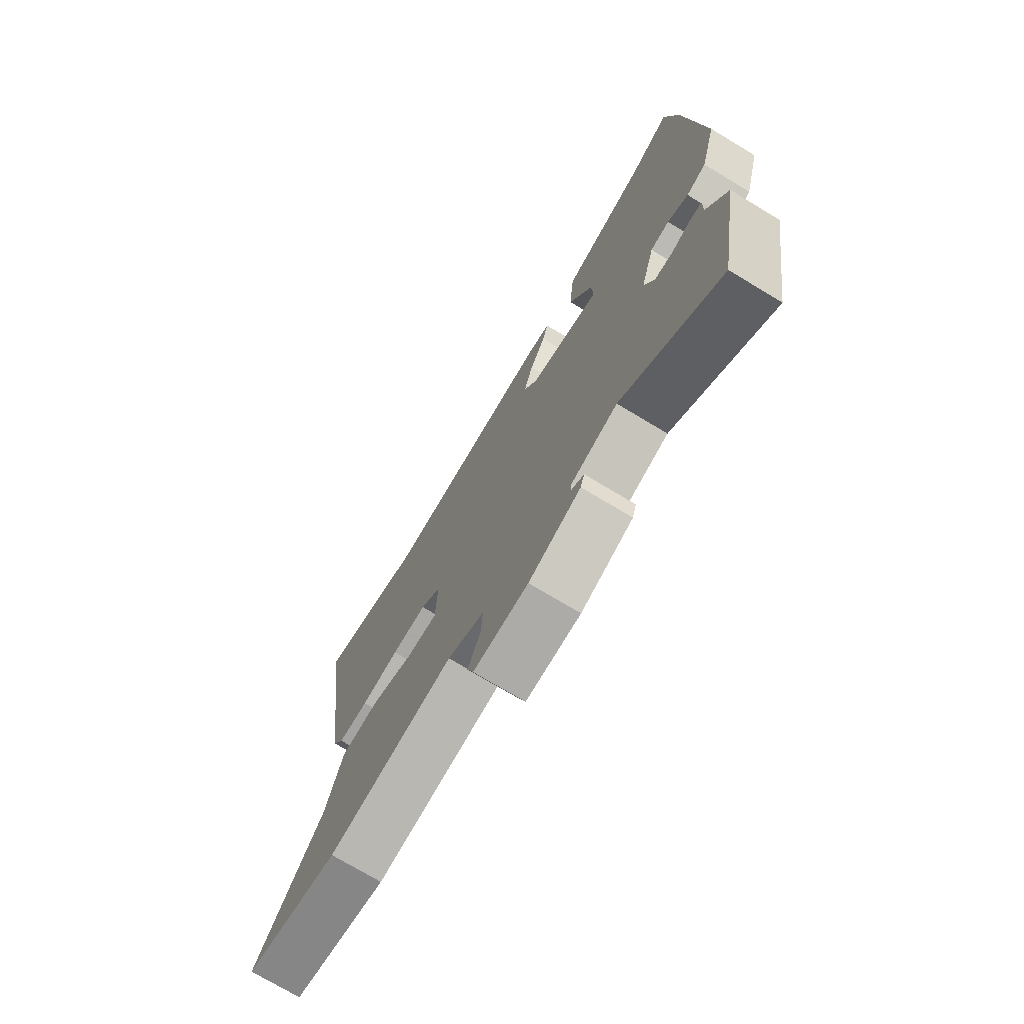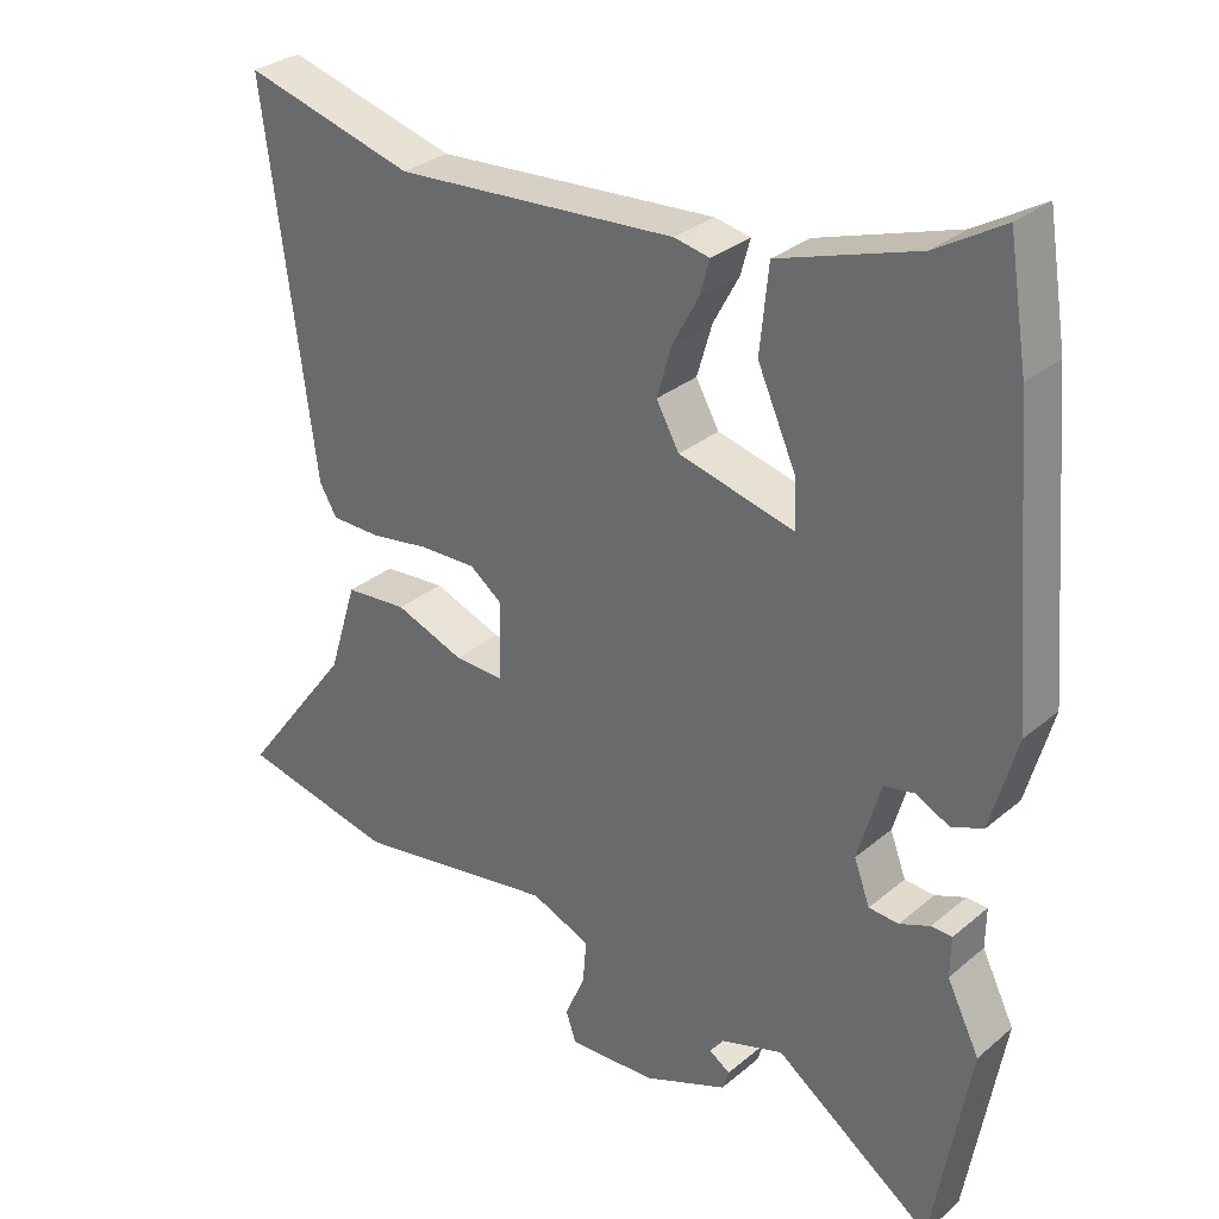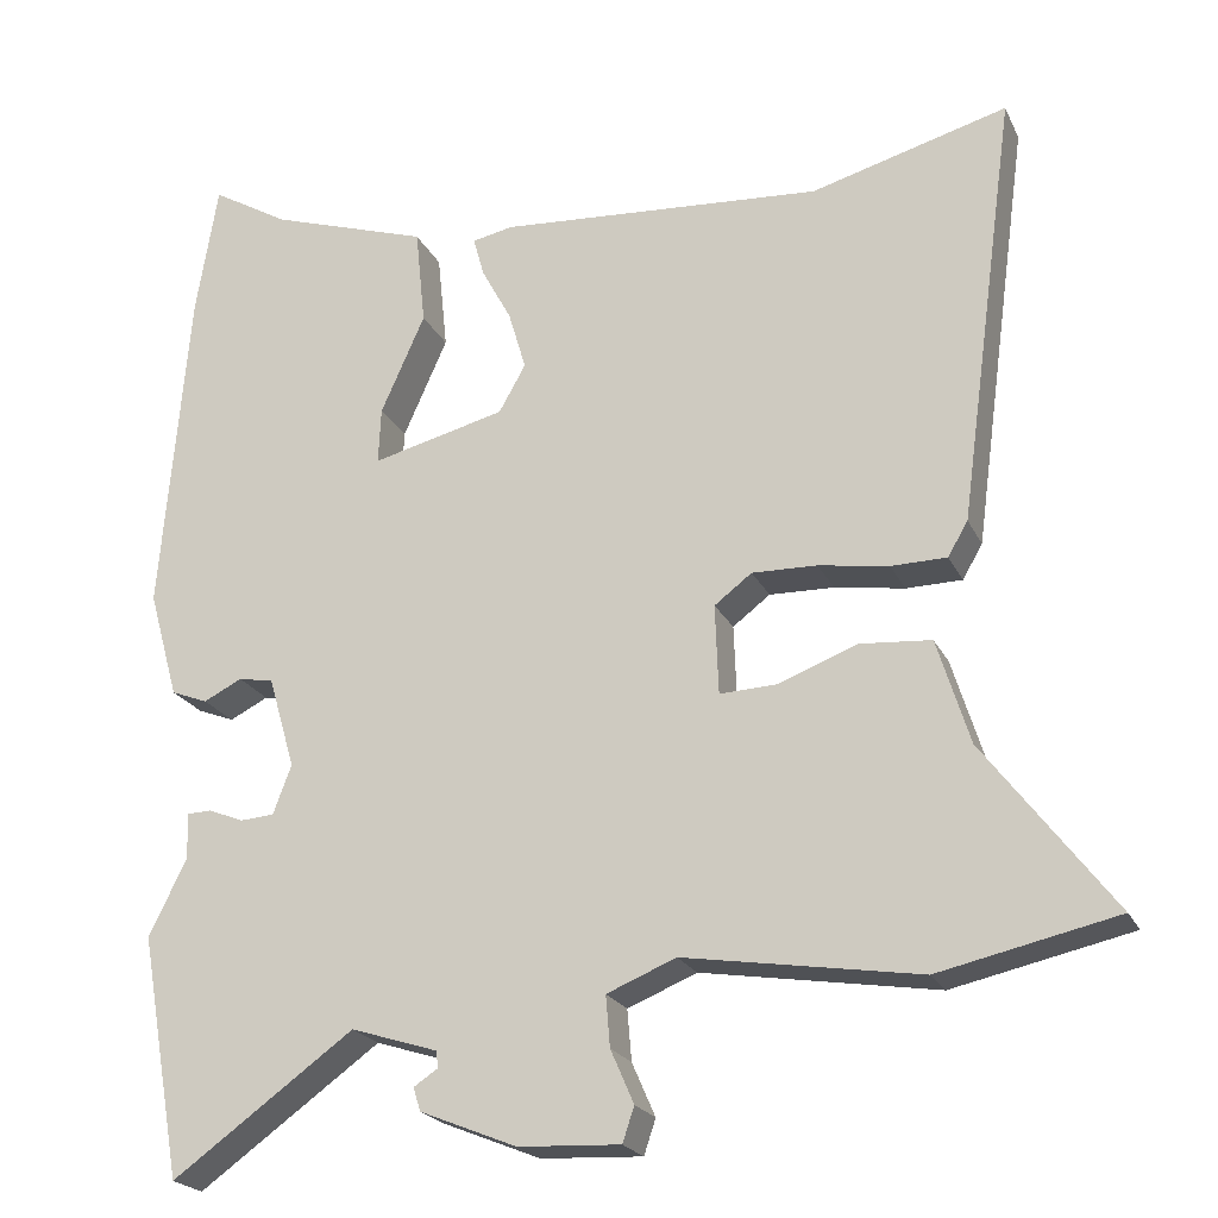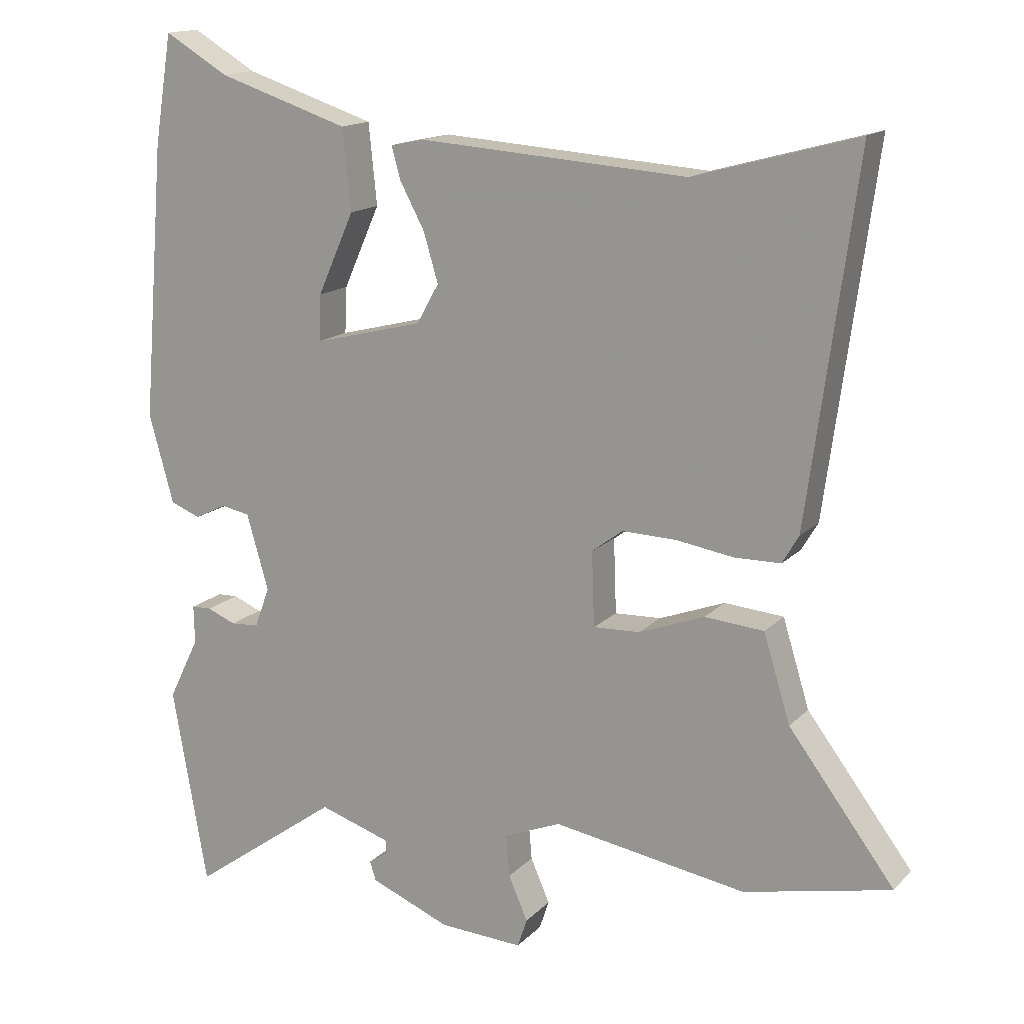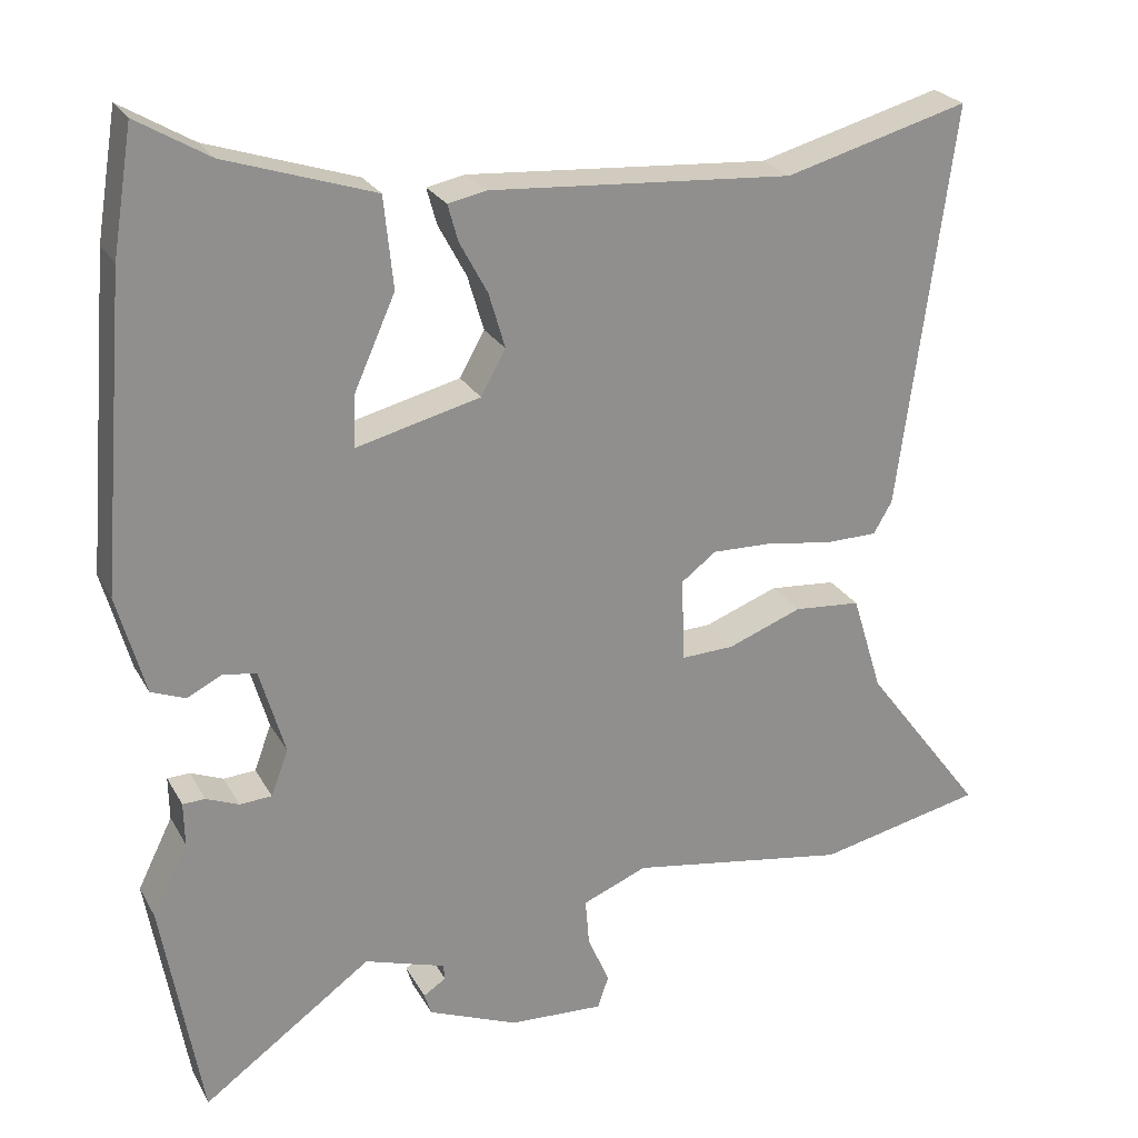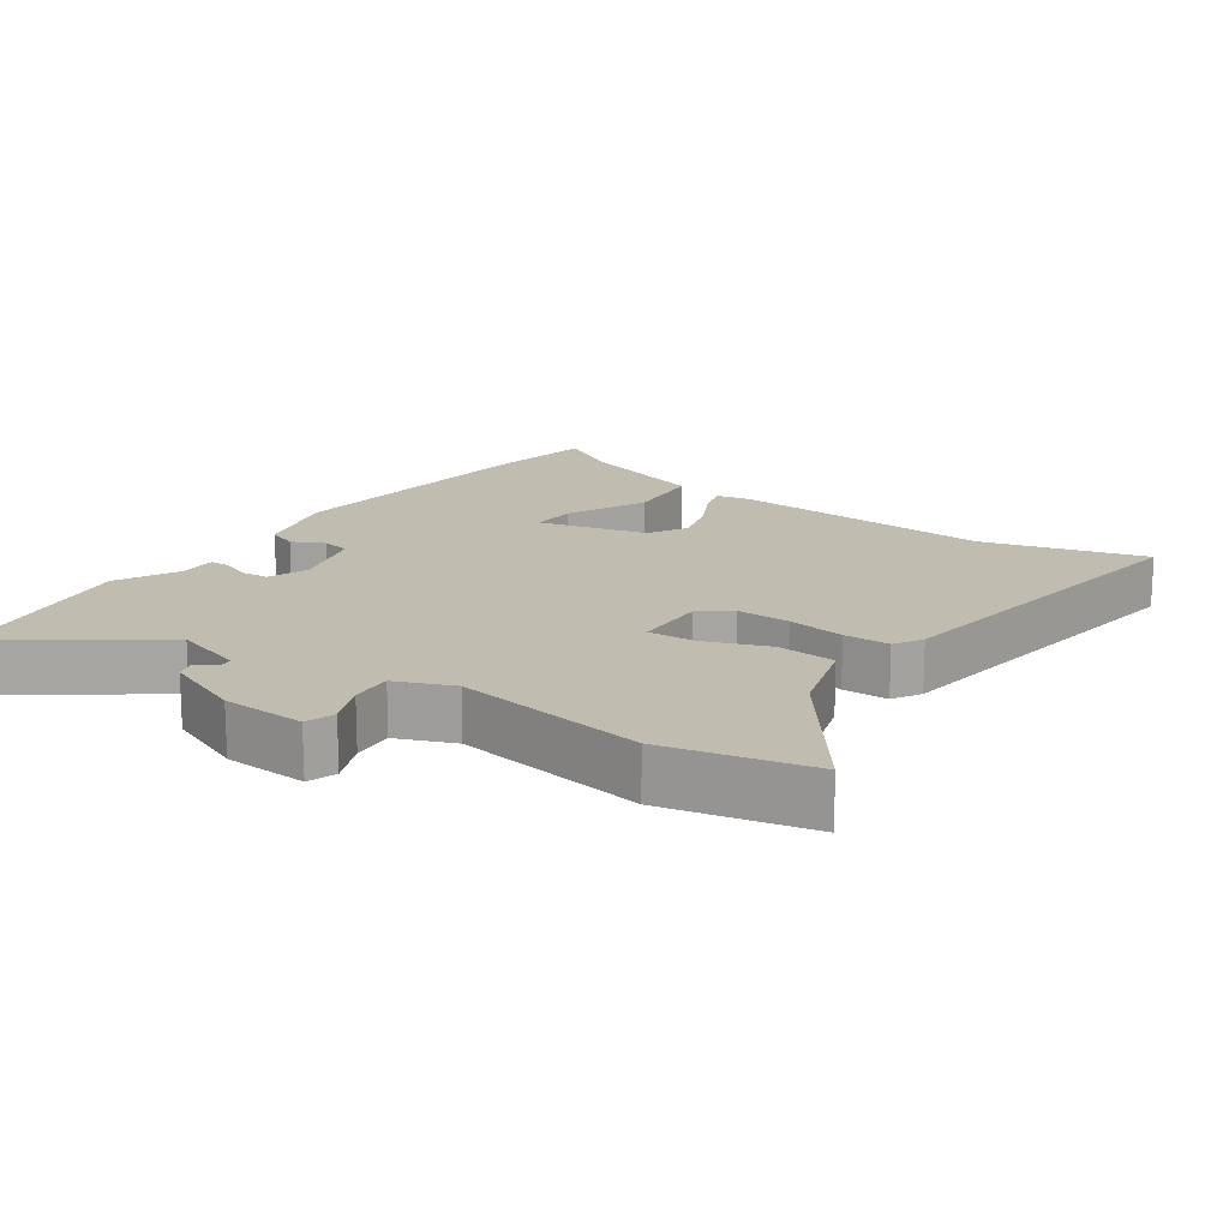
<metadata>
{"format":"obj","ext":"obj","renderer":"f3d","projection":"perspective","resolution":1024,"background":"white","views":[{"elev":-73.9,"azim":59.0,"up":"+Z"},{"elev":30.5,"azim":40.0,"up":"+Z"},{"elev":-21.9,"azim":-159.9,"up":"+Z"},{"elev":15.3,"azim":-152.4,"up":"+Z"},{"elev":24.6,"azim":157.1,"up":"+Z"},{"elev":16.4,"azim":-144.9,"up":"+Y"}]}
</metadata>
<code>
v -0.419 0.07 -0.518
v -0.632 0.07 -0.471
v -0.478 0.07 -0.267
v -0.439 0.07 -0.141
v -0.353 0.07 -0.134
v -0.258 0.07 -0.17
v -0.19 0.07 -0.173
v -0.186 0.07 -0.065
v -0.231 0.07 -0.031
v -0.309 0.07 -0.033
v -0.393 0.07 -0.046
v -0.46 0.07 -0.045
v -0.484 0.07 -0.004
v -0.554 0.07 0.515
v -0.318 0.07 0.45
v 0.072 0.07 0.477
v 0.121 0.07 0.467
v 0.108 0.07 0.42
v 0.072 0.07 0.353
v 0.051 0.07 0.282
v 0.083 0.07 0.225
v 0.243 0.07 0.185
v 0.24 0.07 0.252
v 0.187 0.07 0.371
v 0.199 0.07 0.488
v 0.39 0.07 0.55
v 0.483 0.07 0.605
v 0.509 0.07 0.445
v 0.542 0.07 0.046
v 0.506 0.07 -0.083
v 0.462 0.07 -0.1
v 0.416 0.07 -0.077
v 0.374 0.07 -0.085
v 0.342 0.07 -0.195
v 0.364 0.07 -0.254
v 0.405 0.07 -0.257
v 0.447 0.07 -0.24
v 0.476 0.07 -0.241
v 0.475 0.07 -0.297
v 0.52 0.07 -0.388
v 0.469 0.07 -0.678
v 0.251 0.07 -0.521
v 0.147 0.07 -0.554
v 0.145 0.07 -0.574
v 0.174 0.07 -0.593
v 0.165 0.07 -0.621
v 0.049 0.07 -0.668
v -0.073 0.07 -0.674
v -0.087 0.07 -0.632
v -0.059 0.07 -0.568
v -0.054 0.07 -0.507
v -0.137 0.07 -0.473
v -0.419 0 -0.518
v -0.632 0 -0.471
v -0.478 0 -0.267
v -0.439 0 -0.141
v -0.353 0 -0.134
v -0.258 0 -0.17
v -0.19 0 -0.173
v -0.186 0 -0.065
v -0.231 0 -0.031
v -0.309 0 -0.033
v -0.393 0 -0.046
v -0.46 0 -0.045
v -0.484 0 -0.004
v -0.554 0 0.515
v -0.318 0 0.45
v 0.072 0 0.477
v 0.121 0 0.467
v 0.108 0 0.42
v 0.072 0 0.353
v 0.051 0 0.282
v 0.083 0 0.225
v 0.243 0 0.185
v 0.24 0 0.252
v 0.187 0 0.371
v 0.199 0 0.488
v 0.39 0 0.55
v 0.483 0 0.605
v 0.509 0 0.445
v 0.542 0 0.046
v 0.506 0 -0.083
v 0.462 0 -0.1
v 0.416 0 -0.077
v 0.374 0 -0.085
v 0.342 0 -0.195
v 0.364 0 -0.254
v 0.405 0 -0.257
v 0.447 0 -0.24
v 0.476 0 -0.241
v 0.475 0 -0.297
v 0.52 0 -0.388
v 0.469 0 -0.678
v 0.251 0 -0.521
v 0.147 0 -0.554
v 0.145 0 -0.574
v 0.174 0 -0.593
v 0.165 0 -0.621
v 0.049 0 -0.668
v -0.073 0 -0.674
v -0.087 0 -0.632
v -0.059 0 -0.568
v -0.054 0 -0.507
v -0.137 0 -0.473
f 47 48 49 50
f 47 50 51
f 44 45 46 47
f 43 44 47 51
f 42 43 51 52
f 39 40 41 42
f 36 37 38 39
f 35 36 39 42
f 34 35 42 52
f 29 30 31 32
f 29 32 33
f 26 27 28 29
f 26 29 33
f 23 24 25 26
f 22 23 26 33
f 21 22 33 34
f 16 17 18 19
f 15 16 19 20
f 14 15 20 21
f 10 11 12 13
f 9 10 13 14
f 8 9 14 21
f 3 4 5 6
f 3 6 7
f 2 3 7
f 1 2 7
f 52 1 7
f 21 34 52
f 7 8 21 52
f 102 101 100 99
f 103 102 99
f 99 98 97 96
f 103 99 96 95
f 104 103 95 94
f 94 93 92 91
f 91 90 89 88
f 94 91 88 87
f 104 94 87 86
f 84 83 82 81
f 85 84 81
f 81 80 79 78
f 85 81 78
f 78 77 76 75
f 85 78 75 74
f 86 85 74 73
f 71 70 69 68
f 72 71 68 67
f 73 72 67 66
f 65 64 63 62
f 66 65 62 61
f 73 66 61 60
f 58 57 56 55
f 59 58 55
f 59 55 54
f 59 54 53
f 59 53 104
f 104 86 73
f 104 73 60 59
f 1 53 54 2
f 2 54 55 3
f 3 55 56 4
f 4 56 57 5
f 5 57 58 6
f 6 58 59 7
f 7 59 60 8
f 8 60 61 9
f 9 61 62 10
f 10 62 63 11
f 11 63 64 12
f 12 64 65 13
f 13 65 66 14
f 14 66 67 15
f 15 67 68 16
f 16 68 69 17
f 17 69 70 18
f 18 70 71 19
f 19 71 72 20
f 20 72 73 21
f 21 73 74 22
f 22 74 75 23
f 23 75 76 24
f 24 76 77 25
f 25 77 78 26
f 26 78 79 27
f 27 79 80 28
f 28 80 81 29
f 29 81 82 30
f 30 82 83 31
f 31 83 84 32
f 32 84 85 33
f 33 85 86 34
f 34 86 87 35
f 35 87 88 36
f 36 88 89 37
f 37 89 90 38
f 38 90 91 39
f 39 91 92 40
f 40 92 93 41
f 41 93 94 42
f 42 94 95 43
f 43 95 96 44
f 44 96 97 45
f 45 97 98 46
f 46 98 99 47
f 47 99 100 48
f 48 100 101 49
f 49 101 102 50
f 50 102 103 51
f 51 103 104 52
f 52 104 53 1

</code>
